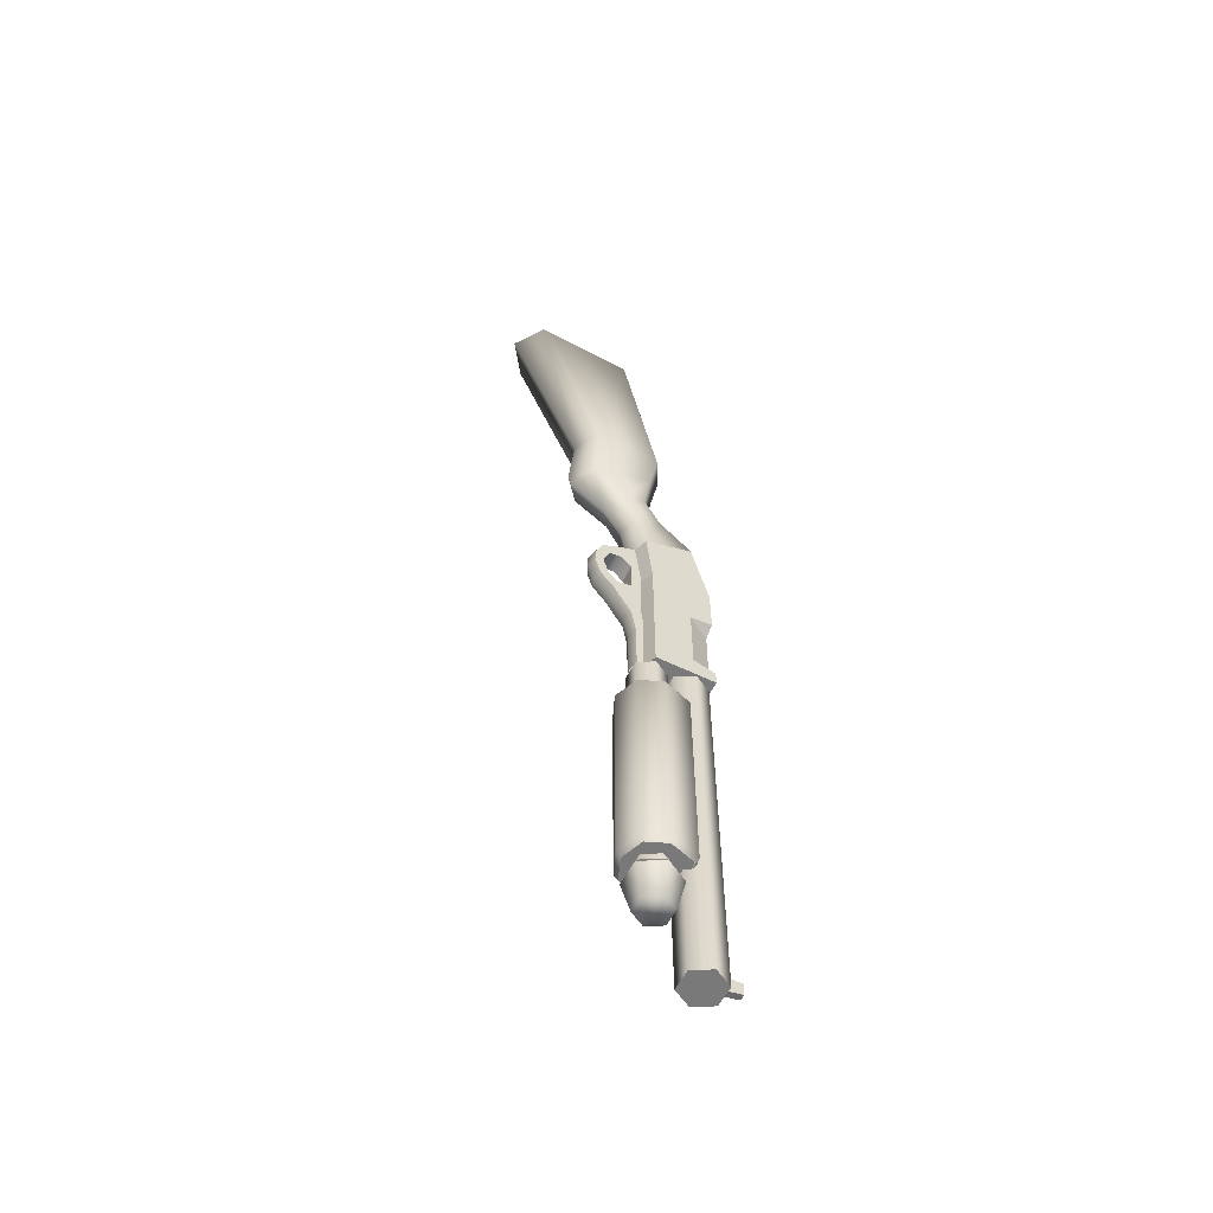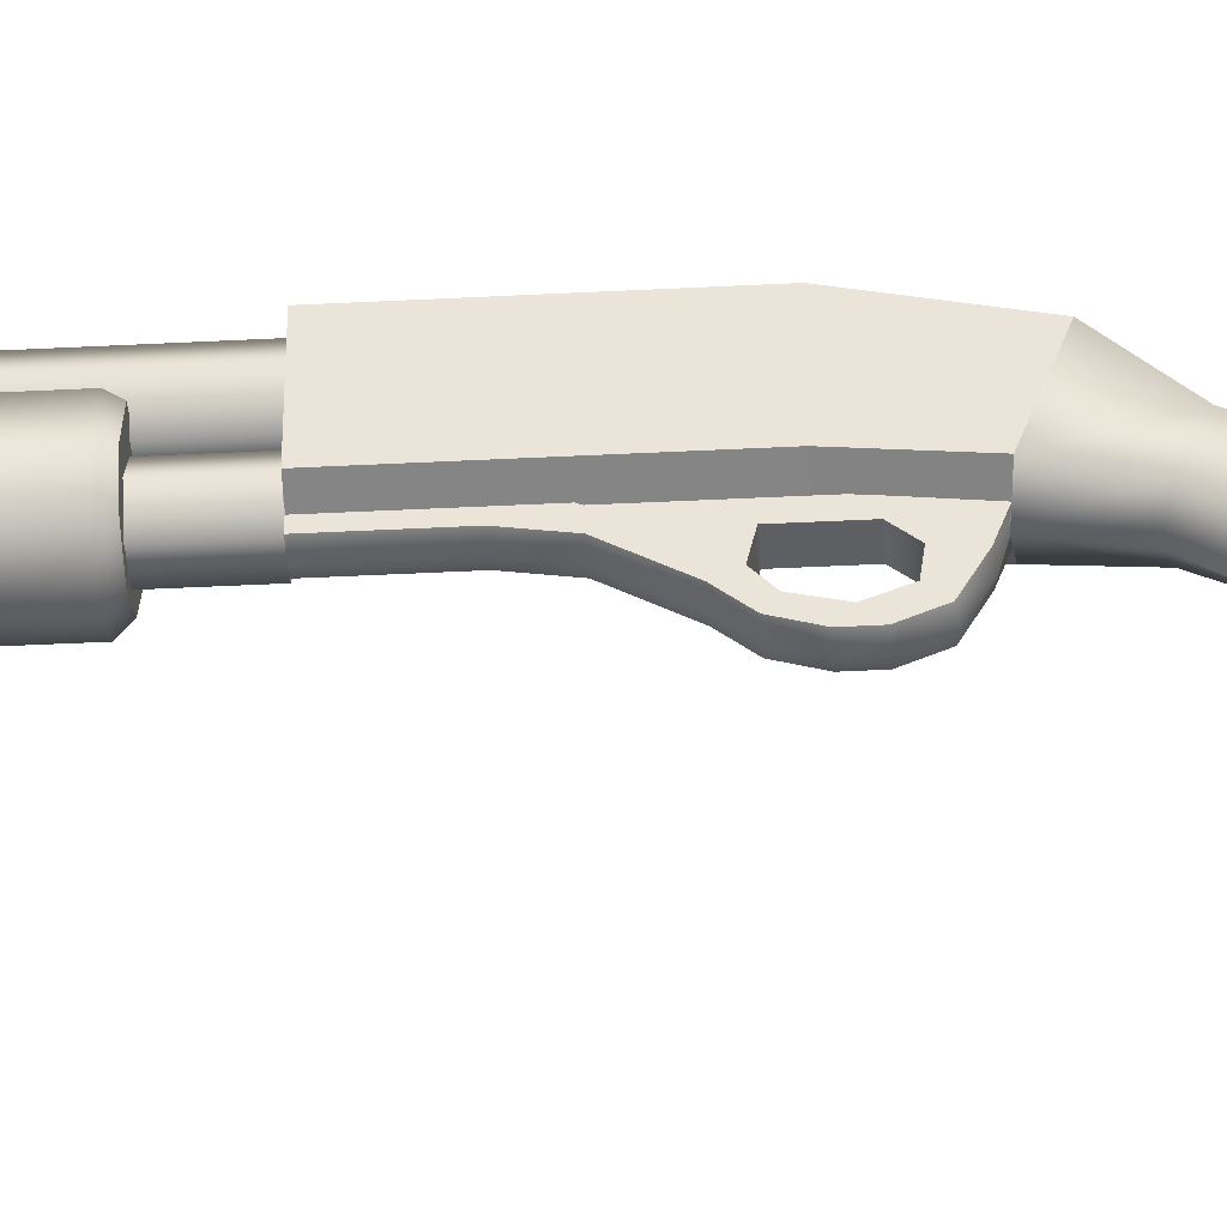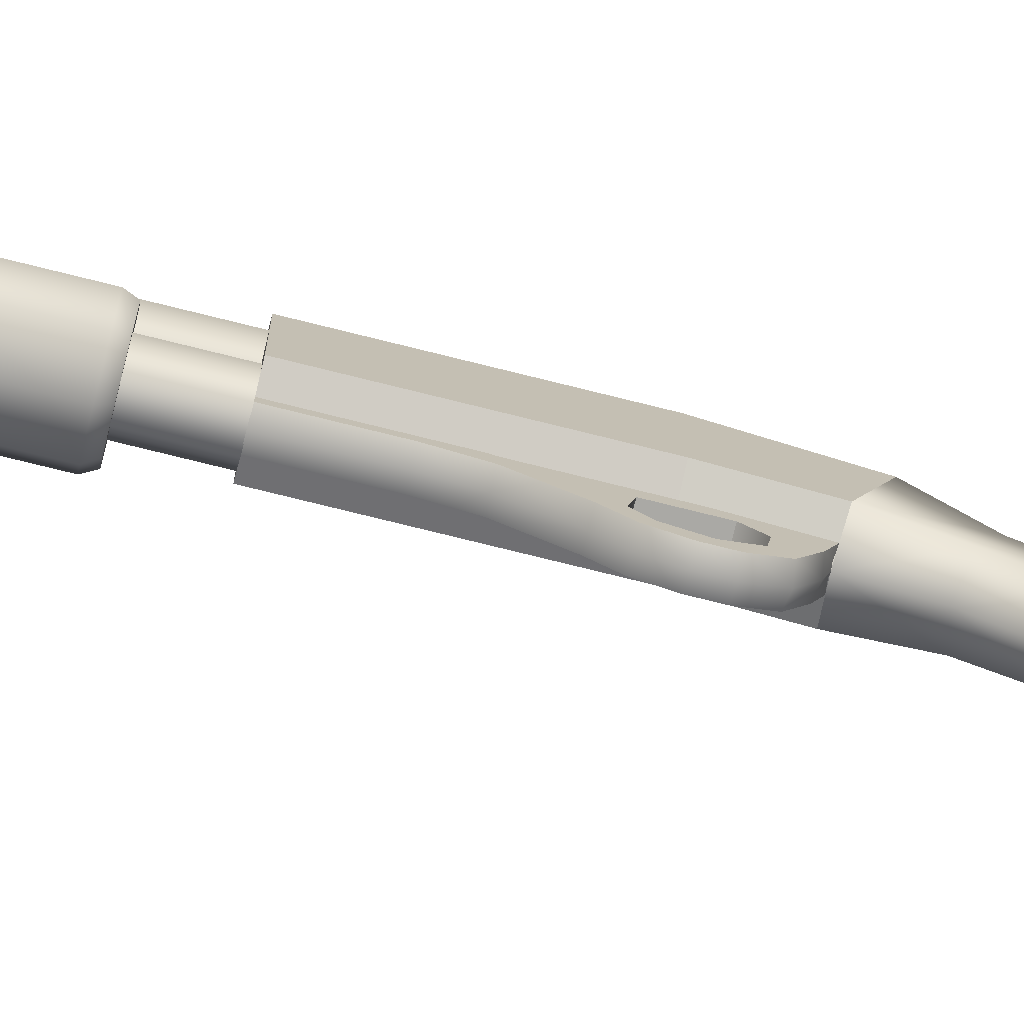
<metadata>
{"format":"obj","ext":"obj","renderer":"f3d","projection":"perspective","resolution":1024,"background":"white","views":[{"elev":-57.8,"azim":-116.8,"up":"+Y"},{"elev":-41.3,"azim":93.6,"up":"+Z"},{"elev":-75.3,"azim":76.0,"up":"+Z"}]}
</metadata>
<code>
g wp_shotgun
v 9.3e-05 -0.01528 0.02586
v -0.02835 -0.1968 0.0365
v 9.3e-05 -0.1968 0.02586
v -0.02835 -0.01528 0.0365
v 9.3e-05 -0.1968 0.02586
v -0.02835 -0.1968 0.1143
v 9.3e-05 -0.1968 0.1143
v -0.02835 -0.1968 0.0365
v 9.3e-05 -0.1968 0.02586
v 0.02854 -0.1968 0.1143
v 0.02854 -0.1968 0.0365
v 9.3e-05 -0.01528 0.02586
v -0.02835 0.05501 0.02883
v -0.02835 -0.01528 0.0365
v 9.3e-05 0.05275 0.01746
v -0.02835 -0.01528 0.0365
v -0.02835 0.07825 0.09228
v -0.02835 -0.01528 0.1143
v -0.02835 0.05501 0.02883
v -0.02835 -0.07914 0.08568
v -0.02835 -0.1696 0.08565
v -0.02835 -0.1968 0.0365
v -0.02835 -0.1783 0.1143
v -0.02835 -0.1968 0.1143
v -0.02835 -0.07496 0.1143
v -0.02835 -0.01528 0.1143
v 9.3e-05 0.08074 0.09846
v 9.3e-05 -0.01528 0.1143
v -0.02835 0.07825 0.09228
v 9.3e-05 0.05275 0.01746
v -0.02414 0.1099 0.02041
v -0.02835 0.05501 0.02883
v 9.3e-05 0.1033 0.008198
v -0.02414 0.1244 0.05168
v -0.02835 0.07825 0.09228
v 9.3e-05 0.1299 0.0637
v 9.3e-05 0.08074 0.09846
v -0.02348 0.1491 6.8e-05
v 9.3e-05 0.1417 -0.01648
v -0.02348 0.1651 0.03105
v 9.3e-05 0.1693 0.04707
v -0.02915 0.1906 -0.04212
v 9.3e-05 0.1727 -0.06218
v -0.02889 0.2142 0.03786
v 9.3e-05 0.2179 0.05384
v -0.03158 0.2693 0.04781
v -0.03426 0.2764 -0.03917
v 9.3e-05 0.2697 0.06408
v 9.3e-05 0.1887 -0.06633
v 9.3e-05 0.1727 -0.06218
v 9.3e-05 0.275 -0.05765
v -0.03328 0.5036 -0.000341
v -0.03792 0.5039 -0.1284
v 9.3e-05 0.5135 0.01943
v 9.3e-05 0.5039 -0.1556
v 0.02933 0.1906 -0.04212
v 0.02367 0.1491 6.8e-05
v 9.3e-05 0.1033 0.008198
v 0.02433 0.1099 0.02041
v 9.3e-05 0.05275 0.01746
v 0.02854 0.05501 0.02883
v 0.02433 0.1244 0.05168
v 0.02854 0.07825 0.09228
v 9.3e-05 0.1299 0.0637
v 9.3e-05 0.08074 0.09846
v 0.02367 0.1651 0.03105
v 9.3e-05 0.1693 0.04707
v 0.02908 0.2142 0.03786
v 9.3e-05 0.2179 0.05384
v 0.03176 0.2693 0.04781
v 0.03444 0.2764 -0.03917
v 9.3e-05 0.2697 0.06408
v 0.03346 0.5036 -0.000341
v 0.0381 0.5039 -0.1284
v 9.3e-05 0.5135 0.01943
v 9.3e-05 0.275 -0.05765
v 9.3e-05 0.1887 -0.06633
v 9.3e-05 0.5039 -0.1556
v 9.3e-05 0.5039 -0.1556
v 9.3e-05 0.5146 -0.1482
v -0.03792 0.5039 -0.1284
v -0.03328 0.5036 -0.000341
v 9.3e-05 0.5135 0.01943
v 0.0381 0.5039 -0.1284
v 0.03346 0.5036 -0.000341
v 9.3e-05 -0.01528 0.1143
v -0.02835 -0.07496 0.1143
v -0.02835 -0.01528 0.1143
v -0.01349 -0.08563 0.1143
v 9.3e-05 -0.1968 0.1143
v -0.01286 -0.1729 0.1143
v -0.02835 -0.1968 0.1143
v -0.02835 -0.1783 0.1143
v -0.02835 -0.1696 0.08565
v -0.01286 -0.1729 0.1143
v -0.02835 -0.1783 0.1143
v -0.01349 -0.08563 0.1143
v -0.02835 -0.1696 0.08565
v -0.02835 -0.07914 0.08568
v -0.01286 -0.1729 0.1143
v -0.02835 -0.07496 0.1143
v -0.01349 -0.08563 0.1143
v -0.02835 -0.07914 0.08568
v -0.0115 -0.05167 -0.008614
v -0.0115 -0.0934 0.02884
v -0.0115 -0.09292 0.01556
v -0.0115 -0.04455 0.02882
v -0.0115 -0.127 0.02128
v -0.0115 -0.127 0.04289
v -0.0115 -0.03363 0.01658
v -0.0115 -0.03788 -0.00182
v -0.0115 0.01364 0.02881
v -0.0115 0.009381 0.01656
v -0.0115 -0.02613 -0.01458
v -0.0115 -0.03322 -0.02425
v -0.0115 -0.000633 -0.02096
v -0.0115 -0.009246 -0.03168
v -0.0115 0.01053 -0.03164
v -0.0115 0.03267 -0.02229
v -0.0115 0.02115 -0.01239
v -0.0115 0.02349 0.004544
v -0.0115 0.0463 0.002002
v -0.0115 0.03884 0.0275
v -0.0115 0.05525 0.02621
v -0.0115 -0.197 0.02128
v -0.0115 -0.1969 0.04289
v -0.0115 -0.09292 0.01556
v 9.3e-05 -0.05167 -0.01288
v -0.0115 -0.05167 -0.008614
v 9.3e-05 -0.09292 0.0113
v -0.0115 -0.127 0.02128
v 9.3e-05 -0.127 0.01701
v 9.3e-05 -0.03322 -0.02852
v -0.0115 -0.03322 -0.02425
v 9.3e-05 -0.009246 -0.03595
v -0.0115 -0.009246 -0.03168
v 9.3e-05 0.01053 -0.0359
v -0.0115 0.01053 -0.03164
v 9.3e-05 0.03447 -0.02558
v -0.0115 0.03267 -0.02229
v 9.3e-05 0.04808 -0.000846
v -0.0115 0.0463 0.002002
v 5.5e-05 0.05525 0.02621
v -0.0115 0.05525 0.02621
v 9.3e-05 -0.197 0.01701
v -0.0115 -0.197 0.02128
v 0.01168 -0.03322 -0.02425
v 0.01168 -0.05167 -0.008614
v 0.01168 -0.09292 0.01556
v 0.01168 -0.127 0.02128
v 0.01168 0.03267 -0.02229
v 0.01168 0.01053 -0.03164
v 0.01168 -0.009246 -0.03168
v 0.01168 -0.197 0.02128
v 0.01168 0.0463 0.002002
v 0.000131 0.05525 0.02621
v 0.01168 0.05525 0.02621
v 9.3e-05 -0.01528 0.02586
v 0.02854 -0.1968 0.0365
v 0.02854 -0.01528 0.0365
v 9.3e-05 -0.1968 0.02586
v 9.3e-05 -0.01528 0.02586
v 0.02854 0.05501 0.02883
v 9.3e-05 0.05275 0.01746
v 0.02854 -0.01528 0.0365
v 0.02854 -0.01528 0.0365
v 0.02854 0.07825 0.09228
v 0.02854 0.05501 0.02883
v 0.02854 -0.01528 0.1143
v 0.02854 -0.1968 0.0365
v 0.02854 -0.1968 0.1143
v 0.02854 -0.01528 0.1143
v 9.3e-05 0.08074 0.09846
v 0.02854 0.07825 0.09228
v 9.3e-05 -0.01528 0.1143
v 0.01168 -0.05167 -0.008614
v 0.01168 -0.0934 0.02884
v 0.01168 -0.04455 0.02882
v 0.01168 -0.09292 0.01556
v 0.01168 -0.127 0.02128
v 0.01168 -0.127 0.04289
v 0.01168 -0.03363 0.01658
v 0.01168 -0.03788 -0.00182
v 0.01168 0.01364 0.02881
v 0.01168 0.009381 0.01656
v 0.01168 -0.02613 -0.01458
v 0.01168 -0.03322 -0.02425
v 0.01168 -0.000633 -0.02096
v 0.01168 -0.009246 -0.03168
v 0.01168 0.01053 -0.03164
v 0.01168 0.03267 -0.02229
v 0.01168 0.02115 -0.01239
v 0.01168 0.02349 0.004544
v 0.01168 0.0463 0.002002
v 0.01168 0.03884 0.0275
v 0.01168 0.05525 0.02621
v 0.01168 -0.197 0.02128
v 0.01168 -0.1969 0.04289
v 9.3e-05 -0.01528 0.1143
v 0.02854 -0.1968 0.1143
v 9.3e-05 -0.1968 0.1143
v 0.02854 -0.01528 0.1143
v -0.0115 0.02115 -0.01239
v 0.01168 -0.000633 -0.02096
v -0.0115 -0.000633 -0.02096
v 0.01168 0.02115 -0.01239
v -0.0115 0.02349 0.004544
v 0.01168 0.02349 0.004544
v -0.0115 -0.02613 -0.01458
v 0.01168 -0.02613 -0.01458
v -0.0115 0.009381 0.01656
v 0.01168 0.009381 0.01656
v 0.01168 -0.03788 -0.00182
v -0.0115 -0.03788 -0.00182
v 0.01168 -0.03363 0.01658
v -0.0115 -0.03363 0.01658
v -0.0115 0.009381 0.01656
v 0.01168 -0.03363 0.01658
v 0.01168 0.009381 0.01656
v -0.0115 -0.03363 0.01658
v 9.3e-05 -0.2607 0.08157
v -0.02912 -0.5306 0.07751
v -0.02912 -0.2607 0.07751
v 9.3e-05 -0.5306 0.08157
v -0.04122 -0.5306 0.04026
v -0.04122 -0.2607 0.04026
v -0.02912 -0.5306 0.01105
v -0.02912 -0.2607 0.01105
v 9.3e-05 -0.5306 -0.001049
v 9.3e-05 -0.2607 -0.001049
v -0.02744 -0.5369 0.07273
v 9.3e-05 -0.5369 0.07625
v -0.03793 -0.5369 0.04044
v -0.02744 -0.5369 0.01511
v 9.3e-05 -0.5369 0.004624
v 9.3e-05 -0.2522 0.07719
v -0.02626 -0.2522 0.07353
v -0.02626 -0.2522 0.01947
v 9.3e-05 -0.2522 0.00856
v -0.03717 -0.2522 0.04252
v -0.02626 -0.2522 0.01947
v 9.3e-05 -0.2522 0.00856
v 9.3e-05 -0.2522 0.07719
v -0.03717 -0.2522 0.04252
v -0.02626 -0.2522 0.07353
v 0.02644 -0.2522 0.01947
v 0.03736 -0.2522 0.04252
v 0.02644 -0.2522 0.07353
v 9.3e-05 -0.5369 0.04044
v 9.3e-05 -0.5369 0.004624
v -0.02744 -0.5369 0.01511
v -0.03793 -0.5369 0.04044
v 9.3e-05 -0.5369 0.07625
v -0.02744 -0.5369 0.07273
v 0.02763 -0.5369 0.01511
v 0.03812 -0.5369 0.04044
v 0.02763 -0.5369 0.07273
v 9.3e-05 -0.2607 0.08157
v 0.0293 -0.5306 0.07751
v 9.3e-05 -0.5306 0.08157
v 0.0293 -0.2607 0.07751
v 0.0414 -0.5306 0.04026
v 0.0414 -0.2607 0.04026
v 0.0293 -0.5306 0.01105
v 0.0293 -0.2607 0.01105
v 9.3e-05 -0.5306 -0.001049
v 9.3e-05 -0.2607 -0.001049
v 9.3e-05 -0.5369 0.07625
v 0.02763 -0.5369 0.07273
v 0.02763 -0.5369 0.01511
v 9.3e-05 -0.5369 0.004624
v 0.03812 -0.5369 0.04044
v 0.02644 -0.2522 0.07353
v 9.3e-05 -0.2522 0.07719
v 0.03736 -0.2522 0.04252
v 0.02644 -0.2522 0.01947
v 9.3e-05 -0.2522 0.00856
v 0.02379 -0.1968 0.03985
v 0.01194 -0.5449 0.06037
v 0.01194 -0.1968 0.06037
v 0.02379 -0.5449 0.03985
v -0.01176 -0.5449 0.06037
v -0.01176 -0.1968 0.06037
v -0.02361 -0.5449 0.03985
v -0.02361 -0.1968 0.03985
v -0.01176 -0.5449 0.01933
v -0.01176 -0.1968 0.01933
v 0.01194 -0.5449 0.01933
v 0.01194 -0.1968 0.01933
v 0.01194 -0.1968 0.01933
v 0.01194 -0.5449 0.01933
v 0.02227 -0.5986 0.03985
v 0.01118 -0.5986 0.02064
v -0.01099 -0.5986 0.02064
v -0.02208 -0.5986 0.03985
v 0.01118 -0.5986 0.05906
v -0.01099 -0.5986 0.05906
v 0.02379 -0.5449 0.03985
v 0.01651 -0.5568 0.06829
v 0.01194 -0.5449 0.06037
v 0.03293 -0.5568 0.03985
v -0.01633 -0.5568 0.06829
v -0.01176 -0.5449 0.06037
v -0.03275 -0.5568 0.03985
v -0.02361 -0.5449 0.03985
v -0.01633 -0.5568 0.01141
v -0.01176 -0.5449 0.01933
v 0.01651 -0.5568 0.01141
v 0.01194 -0.5449 0.01933
v 0.01194 -0.5449 0.01933
v 0.01651 -0.5568 0.01141
v 0.03293 -0.5568 0.03985
v 0.01118 -0.5986 0.05906
v 0.01651 -0.5568 0.06829
v 0.02227 -0.5986 0.03985
v -0.01099 -0.5986 0.05906
v -0.01633 -0.5568 0.06829
v 0.01118 -0.5986 0.05906
v -0.02208 -0.5986 0.03985
v -0.03275 -0.5568 0.03985
v -0.01099 -0.5986 0.05906
v -0.01099 -0.5986 0.02064
v -0.01633 -0.5568 0.01141
v -0.02208 -0.5986 0.03985
v 0.01118 -0.5986 0.02064
v 0.01651 -0.5568 0.01141
v -0.01099 -0.5986 0.02064
v 0.01651 -0.5568 0.01141
v 0.02227 -0.5986 0.03985
v 0.01118 -0.5986 0.02064
v 0.02678 -0.1933 0.08978
v 0.01343 -0.6824 0.1129
v 0.01343 -0.1933 0.1129
v 0.02678 -0.6824 0.08978
v -0.01325 -0.6824 0.1129
v -0.01325 -0.1933 0.1129
v 0.01343 -0.1933 0.06667
v 0.01343 -0.6824 0.06667
v -0.01325 -0.1933 0.06667
v -0.01325 -0.6824 0.06667
v -0.02659 -0.1933 0.08978
v -0.02659 -0.6824 0.08978
v -0.01325 -0.1933 0.1129
v -0.01325 -0.6824 0.1129
v 0.01343 -0.6824 0.06667
v -0.01325 -0.6824 0.06667
v -0.02659 -0.6824 0.08978
v 0.02678 -0.6824 0.08978
v 0.01343 -0.6824 0.1129
v -0.01325 -0.6824 0.1129
v -0.003058 -0.6734 0.1331
v 0.004585 -0.658 0.1331
v 0.004585 -0.6734 0.1331
v -0.003058 -0.658 0.1331
v -0.003058 -0.6796 0.1034
v 0.004585 -0.6734 0.1331
v 0.004585 -0.6796 0.1034
v -0.003058 -0.6734 0.1331
v 0.004585 -0.6796 0.1034
v 0.004585 -0.658 0.1331
v 0.004585 -0.6581 0.1034
v 0.004585 -0.6734 0.1331
v 0.004585 -0.6581 0.1034
v -0.003058 -0.658 0.1331
v -0.003058 -0.6581 0.1034
v 0.004585 -0.658 0.1331
v -0.003058 -0.6581 0.1034
v -0.003058 -0.6734 0.1331
v -0.003058 -0.6796 0.1034
v -0.003058 -0.658 0.1331
g wp_shotgun_0
f -368 -369 -370
f -369 -367 -370
f -364 -365 -366
f -365 -363 -366
f -361 -364 -362
f -360 -361 -362
f -357 -358 -359
f -358 -356 -359
f -353 -354 -355
f -354 -352 -355
f -353 -355 -351
f -351 -355 -350
f -355 -349 -350
f -348 -350 -349
f -347 -348 -349
f -346 -353 -351
f -343 -344 -345
f -344 -342 -345
f -339 -340 -341
f -340 -338 -341
f -337 -340 -339
f -336 -337 -339
f -335 -337 -336
f -334 -335 -336
f -340 -333 -338
f -333 -332 -338
f -337 -331 -340
f -331 -333 -340
f -335 -330 -337
f -330 -331 -337
f -333 -329 -332
f -329 -328 -332
f -331 -327 -333
f -327 -329 -333
f -330 -326 -331
f -326 -327 -331
f -327 -325 -329
f -325 -324 -329
f -326 -323 -327
f -323 -325 -327
f -329 -324 -322
f -329 -322 -321
f -324 -320 -322
f -325 -319 -324
f -319 -318 -324
f -324 -318 -320
f -323 -317 -325
f -317 -319 -325
f -318 -316 -320
f -328 -315 -332
f -315 -314 -332
f -332 -314 -313
f -314 -312 -313
f -313 -312 -311
f -312 -310 -311
f -312 -309 -310
f -309 -308 -310
f -309 -307 -308
f -307 -306 -308
f -314 -305 -312
f -305 -309 -312
f -305 -304 -309
f -304 -307 -309
f -315 -303 -314
f -303 -305 -314
f -303 -302 -305
f -302 -304 -305
f -301 -303 -315
f -300 -301 -315
f -301 -299 -303
f -299 -302 -303
f -298 -301 -300
f -297 -298 -300
f -298 -296 -301
f -296 -299 -301
f -297 -300 -295
f -295 -300 -294
f -300 -315 -294
f -294 -315 -328
f -293 -297 -295
f -290 -291 -292
f -291 -290 -289
f -288 -291 -289
f -291 -287 -292
f -287 -291 -286
f -291 -288 -286
f -283 -284 -285
f -284 -282 -285
f -281 -285 -282
f -280 -281 -282
f -279 -281 -280
f -278 -279 -280
f -275 -276 -277
f -272 -273 -274
f -273 -271 -274
f -268 -269 -270
f -265 -266 -267
f -266 -264 -267
f -265 -263 -266
f -263 -262 -266
f -264 -261 -267
f -261 -260 -267
f -264 -259 -261
f -259 -258 -261
f -260 -257 -267
f -257 -256 -267
f -257 -255 -256
f -255 -254 -256
f -255 -253 -254
f -252 -253 -255
f -251 -252 -255
f -251 -250 -252
f -250 -249 -252
f -250 -248 -249
f -259 -248 -258
f -248 -250 -258
f -248 -247 -249
f -263 -246 -262
f -246 -245 -262
f -242 -243 -244
f -243 -241 -244
f -244 -241 -240
f -241 -239 -240
f -238 -243 -242
f -237 -238 -242
f -236 -238 -237
f -235 -236 -237
f -234 -236 -235
f -233 -234 -235
f -232 -234 -233
f -231 -232 -233
f -230 -232 -231
f -229 -230 -231
f -228 -230 -229
f -227 -228 -229
f -239 -226 -240
f -226 -225 -240
f -238 -236 -224
f -238 -224 -223
f -243 -238 -223
f -243 -223 -222
f -241 -243 -222
f -241 -222 -221
f -239 -241 -221
f -226 -239 -221
f -232 -230 -220
f -232 -220 -219
f -234 -232 -219
f -234 -219 -218
f -236 -218 -224
f -236 -234 -218
f -217 -226 -221
f -230 -216 -220
f -230 -215 -216
f -215 -214 -216
f -211 -212 -213
f -212 -210 -213
f -207 -208 -209
f -208 -206 -209
f -203 -204 -205
f -204 -202 -205
f -201 -205 -202
f -200 -201 -202
f -197 -198 -199
f -198 -196 -199
f -193 -194 -195
f -194 -192 -195
f -191 -192 -194
f -190 -191 -194
f -189 -193 -195
f -188 -189 -195
f -187 -193 -189
f -186 -187 -189
f -185 -188 -195
f -184 -185 -195
f -183 -185 -184
f -182 -183 -184
f -181 -183 -182
f -181 -180 -183
f -180 -179 -183
f -178 -179 -180
f -177 -178 -180
f -176 -178 -177
f -178 -176 -186
f -176 -187 -186
f -175 -176 -177
f -173 -174 -190
f -174 -191 -190
f -170 -171 -172
f -171 -169 -172
f -166 -167 -168
f -167 -165 -168
f -168 -165 -164
f -165 -163 -164
f -166 -162 -167
f -162 -161 -167
f -164 -163 -160
f -163 -159 -160
f -161 -162 -158
f -162 -157 -158
f -158 -157 -156
f -157 -155 -156
f -152 -153 -154
f -153 -151 -154
f -148 -149 -150
f -149 -147 -150
f -146 -149 -148
f -145 -146 -148
f -144 -146 -145
f -143 -144 -145
f -142 -144 -143
f -141 -142 -143
f -149 -140 -147
f -140 -139 -147
f -146 -138 -149
f -138 -140 -149
f -144 -137 -146
f -137 -138 -146
f -142 -136 -144
f -136 -137 -144
f -150 -135 -148
f -135 -134 -148
f -148 -134 -145
f -143 -133 -141
f -133 -132 -141
f -145 -131 -143
f -131 -133 -143
f -134 -131 -145
f -128 -129 -130
f -130 -127 -128
f -127 -126 -128
f -125 -129 -128
f -128 -124 -125
f -128 -123 -124
f -120 -121 -122
f -122 -119 -120
f -122 -118 -119
f -118 -117 -119
f -122 -121 -116
f -116 -115 -122
f -115 -114 -122
f -114 -118 -122
f -111 -112 -113
f -112 -110 -113
f -112 -109 -110
f -109 -108 -110
f -109 -107 -108
f -107 -106 -108
f -107 -105 -106
f -105 -104 -106
f -111 -103 -112
f -103 -102 -112
f -112 -102 -109
f -107 -101 -105
f -101 -100 -105
f -109 -99 -107
f -99 -101 -107
f -102 -99 -109
f -110 -98 -113
f -98 -97 -113
f -108 -96 -110
f -96 -98 -110
f -106 -95 -108
f -95 -96 -108
f -104 -94 -106
f -94 -95 -106
f -91 -92 -93
f -92 -90 -93
f -89 -92 -91
f -88 -89 -91
f -87 -89 -88
f -86 -87 -88
f -85 -87 -86
f -84 -85 -86
f -83 -85 -84
f -82 -83 -84
f -93 -90 -81
f -90 -80 -81
f -77 -78 -79
f -79 -76 -77
f -79 -75 -76
f -75 -74 -76
f -71 -72 -73
f -72 -70 -73
f -69 -72 -71
f -68 -69 -71
f -67 -69 -68
f -66 -67 -68
f -65 -67 -66
f -64 -65 -66
f -63 -65 -64
f -62 -63 -64
f -73 -70 -61
f -70 -60 -61
f -57 -58 -59
f -58 -56 -59
f -54 -55 -57
f -55 -53 -57
f -51 -52 -54
f -52 -50 -54
f -48 -49 -51
f -49 -47 -51
f -45 -46 -48
f -46 -44 -48
f -59 -42 -43
f -42 -41 -43
f -38 -39 -40
f -39 -37 -40
f -36 -39 -38
f -35 -36 -38
f -40 -37 -34
f -37 -33 -34
f -34 -33 -32
f -33 -31 -32
f -32 -31 -30
f -31 -29 -30
f -30 -29 -28
f -29 -27 -28
f -24 -25 -26
f -26 -23 -24
f -23 -22 -24
f -22 -21 -24
f -18 -19 -20
f -19 -17 -20
f -14 -15 -16
f -15 -13 -16
f -10 -11 -12
f -11 -9 -12
f -6 -7 -8
f -7 -5 -8
f -2 -3 -4
f -3 -1 -4

</code>
